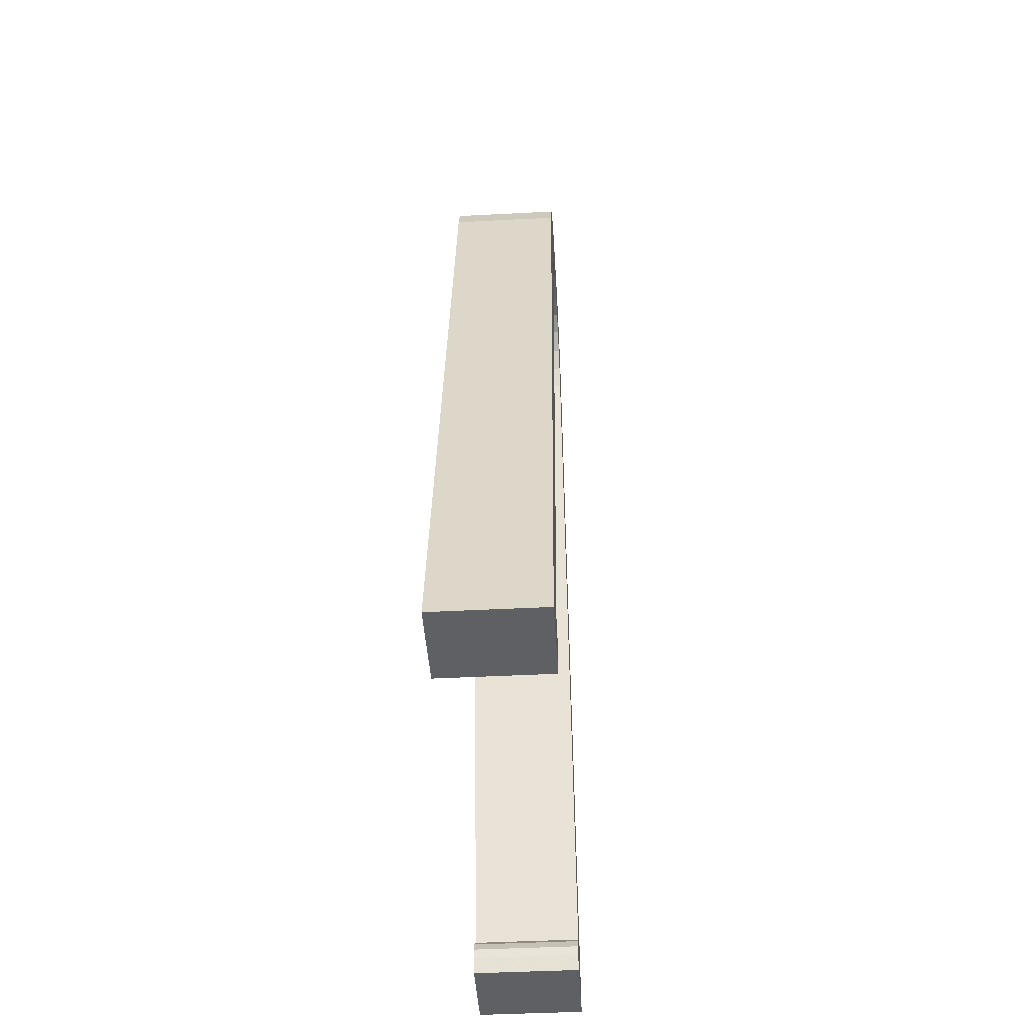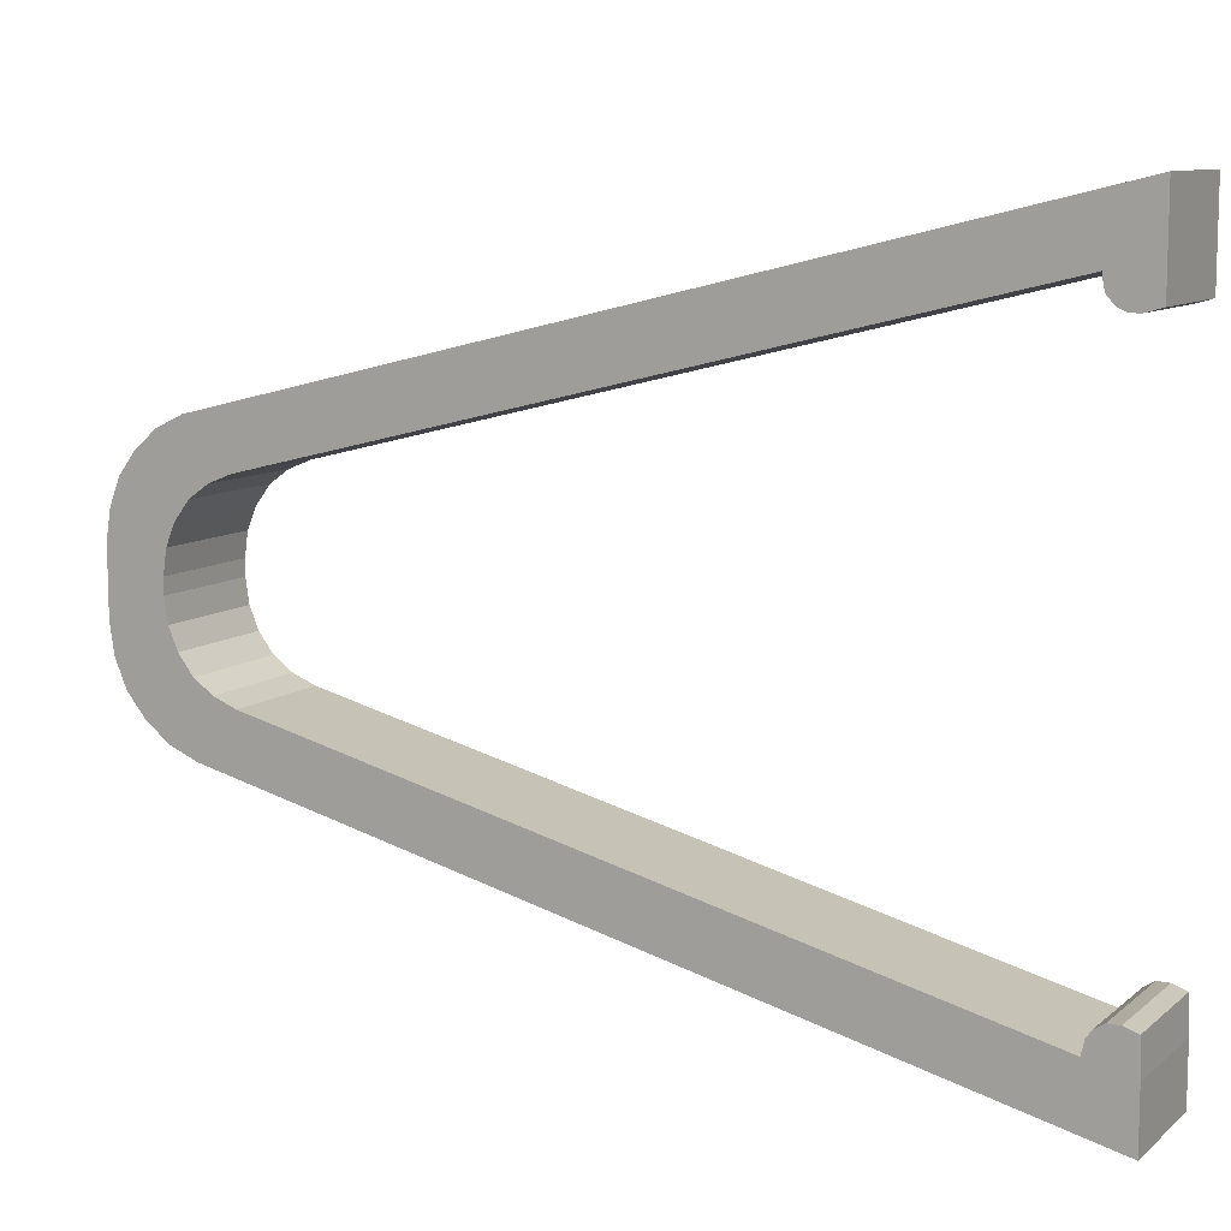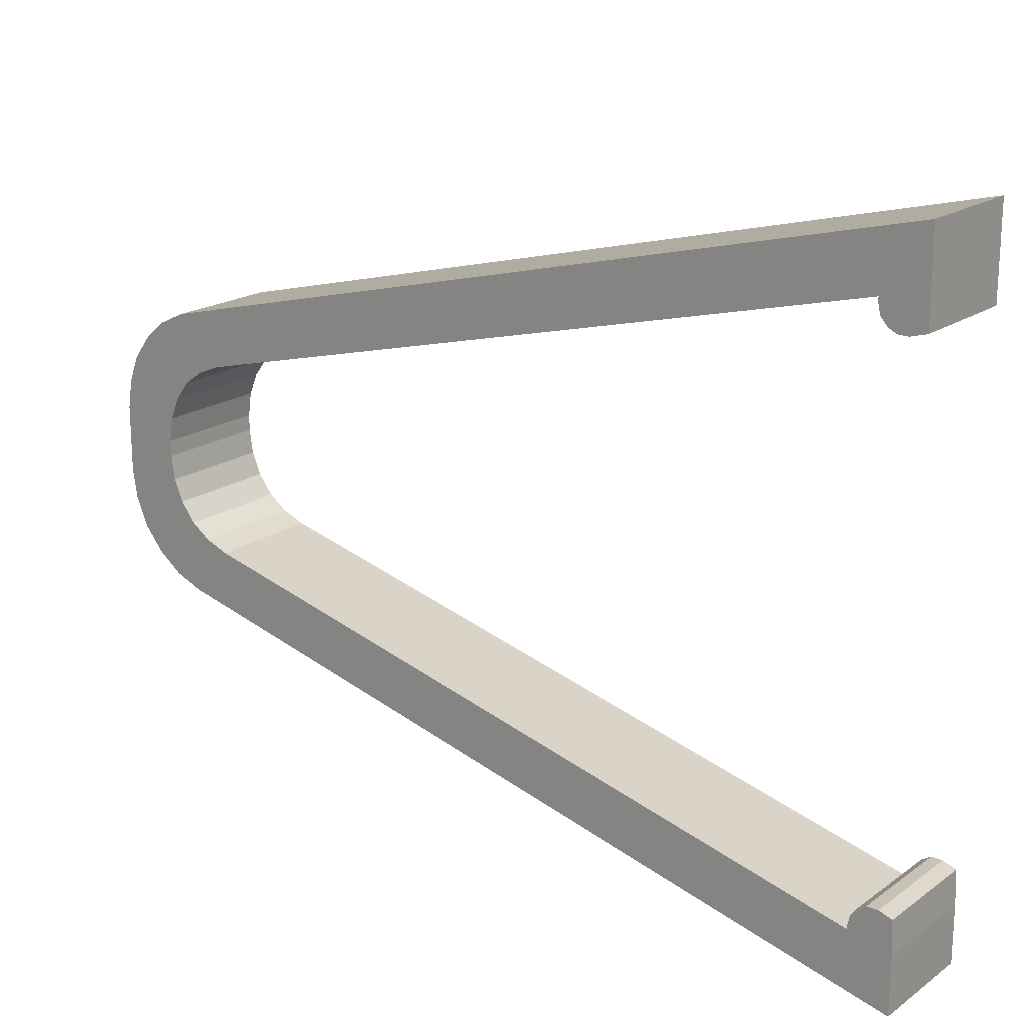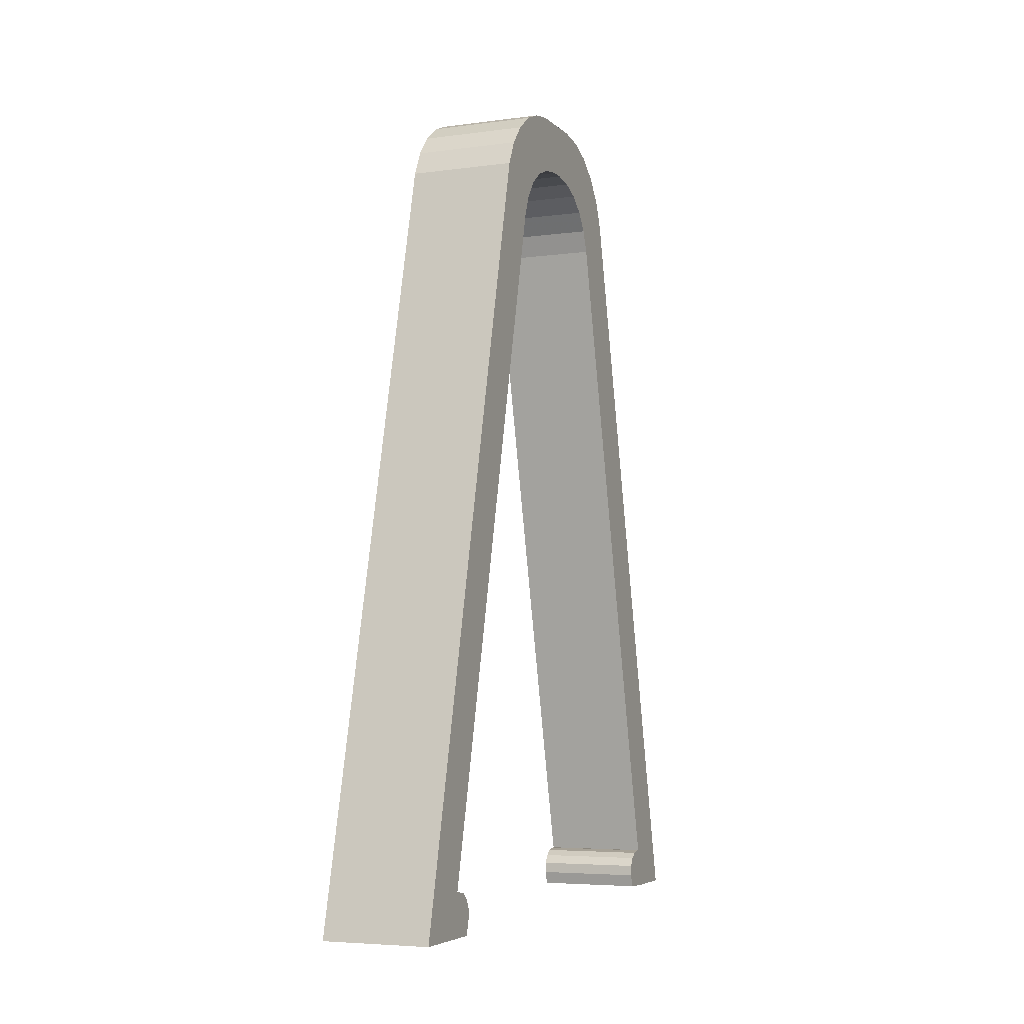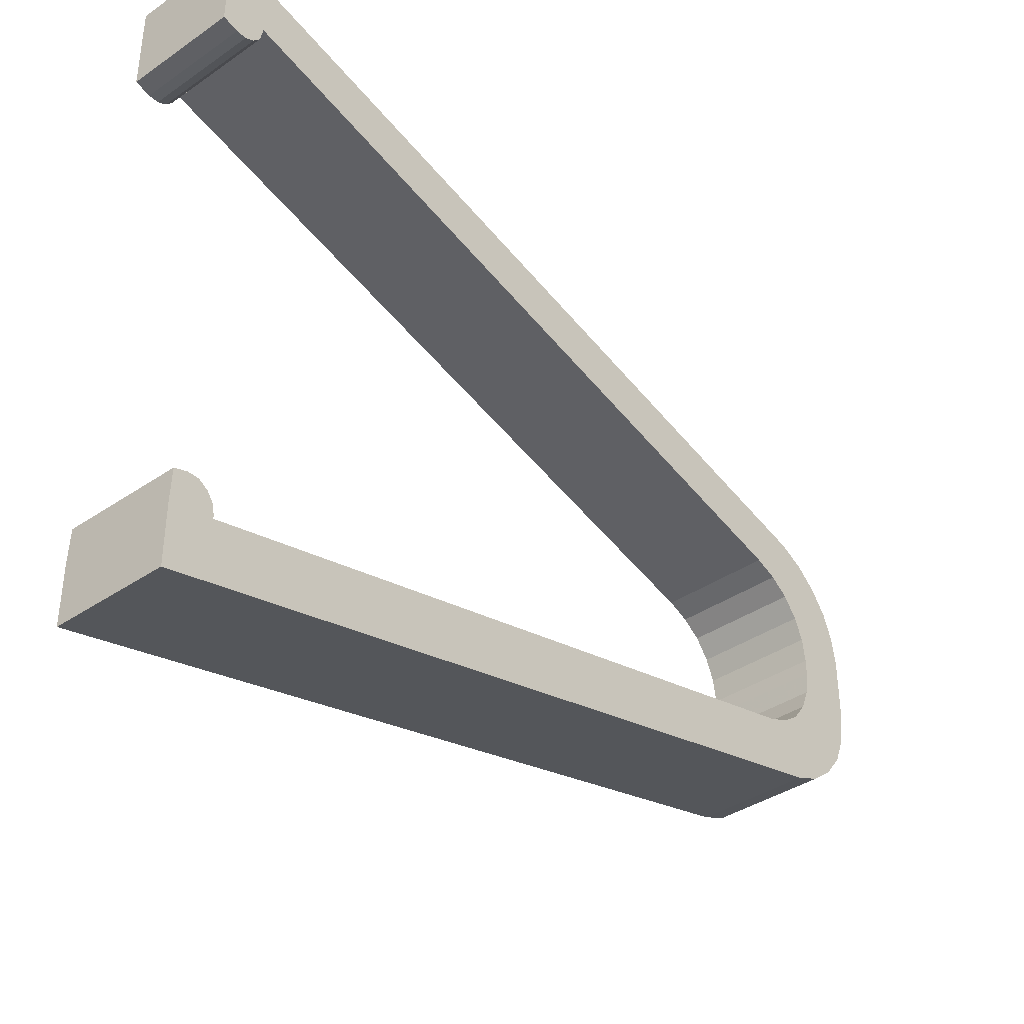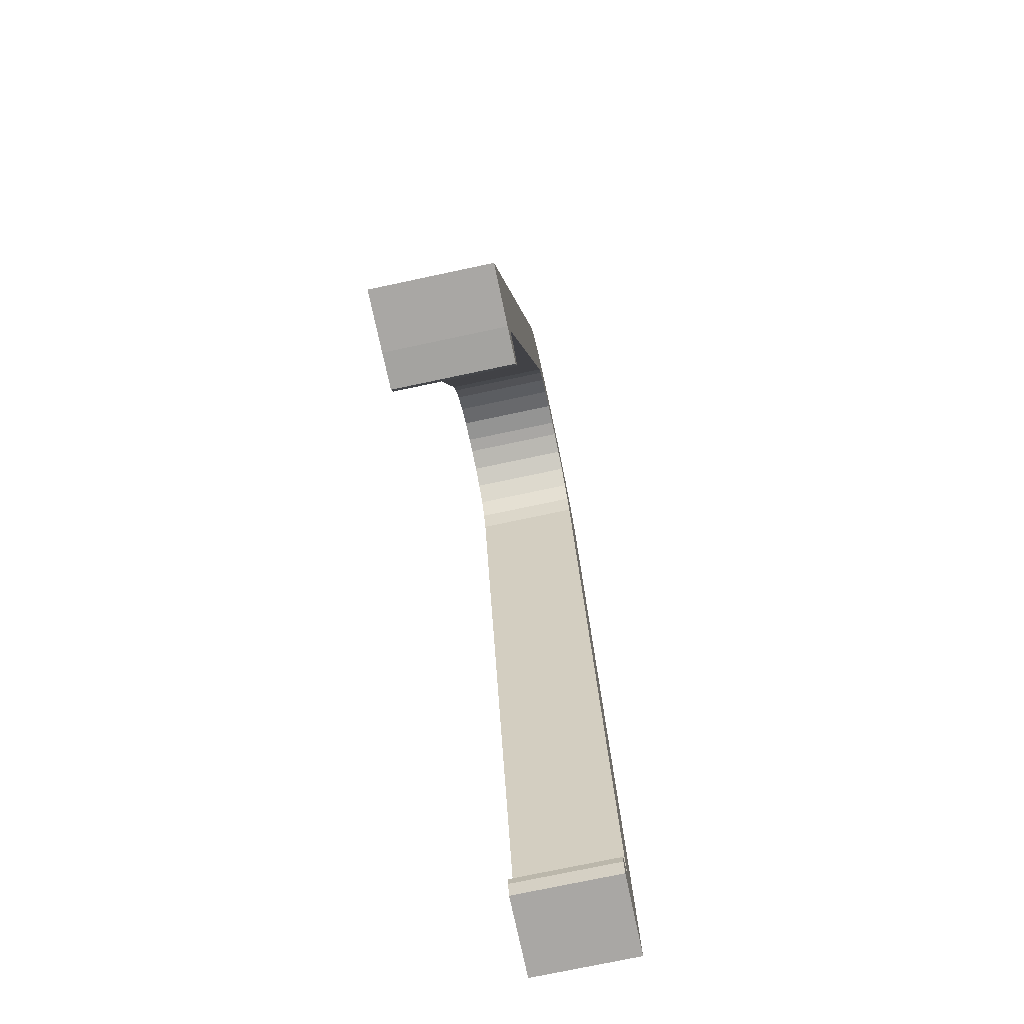
<metadata>
{"format":"obj","ext":"obj","renderer":"f3d","projection":"perspective","resolution":1024,"background":"white","views":[{"elev":-44.0,"azim":-176.5,"up":"+Y"},{"elev":9.8,"azim":-61.7,"up":"+Z"},{"elev":19.0,"azim":-52.3,"up":"+Z"},{"elev":-5.3,"azim":22.6,"up":"+Y"},{"elev":-38.1,"azim":41.0,"up":"+Z"},{"elev":-74.8,"azim":-168.0,"up":"+Y"}]}
</metadata>
<code>
o ShapeIndexedFaceSet.005_ShapeIndexedFaceSet.006
v 0.00049 -0.2587 0.008644
v 0.00049 -0.2587 0.008684
v 0.00049 -0.2588 0.008644
v 0.00049 -0.2586 0.008754
v 0.00049 -0.259 0.008684
v 0.00049 -0.2586 0.008844
v 0.00049 -0.259 0.008974
v 0.00049 -0.2586 0.008884
v 0.00049 -0.259 0.009464
v 0.00049 -0.2519 0.007724
v 0.00049 -0.2517 0.006414
v 0.00049 -0.2517 0.006204
v 0.00049 -0.2512 0.006194
v 0.00049 -0.2523 0.007324
v 0.00049 -0.2521 0.007244
v 0.00049 -0.2517 0.007614
v 0.00049 -0.2519 0.007124
v 0.00049 -0.2512 0.005934
v 0.00049 -0.2518 0.006014
v 0.00049 -0.2513 0.005694
v 0.00049 -0.2515 0.005484
v 0.00049 -0.2519 0.005844
v 0.00049 -0.2517 0.005324
v 0.00049 -0.2521 0.005724
v 0.00049 -0.2519 0.005224
v 0.00049 -0.2523 0.005644
v 0.00049 -0.259 0.003484
v 0.00049 -0.2586 0.004084
v 0.00049 -0.259 0.003984
v 0.00049 -0.2586 0.004114
v 0.00049 -0.259 0.004284
v 0.00049 -0.2586 0.004204
v 0.00049 -0.2588 0.004324
v 0.00049 -0.2587 0.004274
v 0.00049 -0.2587 0.004324
v 0.00049 -0.2517 0.006554
v 0.00049 -0.2512 0.006774
v 0.00049 -0.2517 0.006764
v 0.00049 -0.2512 0.007024
v 0.00049 -0.2518 0.006954
v 0.00049 -0.2513 0.007254
v 0.00049 -0.2515 0.007454
v 0.00049 -0.2519 0.007724
v -0.0005 -0.2519 0.007724
v 0.00049 -0.259 0.009464
v -0.0005 -0.259 0.009464
v -0.0005 -0.259 0.003484
v -0.0005 -0.2519 0.005224
v 0.00049 -0.259 0.003484
v 0.00049 -0.2519 0.005224
v -0.0005 -0.259 0.009464
v -0.0005 -0.259 0.008974
v 0.00049 -0.259 0.009464
v 0.00049 -0.259 0.008974
v -0.0005 -0.2517 0.006554
v 0.00049 -0.2517 0.006554
v 0.00049 -0.2517 0.006764
v -0.0005 -0.2517 0.006764
v 0.00049 -0.2518 0.006954
v -0.0005 -0.2518 0.006954
v 0.00049 -0.2519 0.007124
v -0.0005 -0.2519 0.007124
v 0.00049 -0.2521 0.007244
v -0.0005 -0.2521 0.007244
v 0.00049 -0.2523 0.007324
v -0.0005 -0.2523 0.007324
v -0.0005 -0.2586 0.008884
v -0.0005 -0.2523 0.007324
v 0.00049 -0.2586 0.008884
v 0.00049 -0.2523 0.007324
v -0.0005 -0.2586 0.008844
v -0.0005 -0.2586 0.008884
v 0.00049 -0.2586 0.008844
v 0.00049 -0.2586 0.008884
v -0.0005 -0.2586 0.004084
v -0.0005 -0.2586 0.004114
v 0.00049 -0.2586 0.004084
v 0.00049 -0.2586 0.004114
v -0.0005 -0.2523 0.005644
v -0.0005 -0.2586 0.004084
v 0.00049 -0.2523 0.005644
v 0.00049 -0.2586 0.004084
v -0.0005 -0.2523 0.005644
v 0.00049 -0.2523 0.005644
v 0.00049 -0.2521 0.005724
v -0.0005 -0.2521 0.005724
v 0.00049 -0.2519 0.005844
v -0.0005 -0.2519 0.005844
v 0.00049 -0.2518 0.006014
v -0.0005 -0.2518 0.006014
v 0.00049 -0.2517 0.006204
v -0.0005 -0.2517 0.006204
v 0.00049 -0.2517 0.006414
v -0.0005 -0.2517 0.006414
v -0.0005 -0.2517 0.006554
v -0.0005 -0.2517 0.006414
v 0.00049 -0.2517 0.006554
v 0.00049 -0.2517 0.006414
v -0.0005 -0.259 0.004284
v -0.0005 -0.259 0.003984
v 0.00049 -0.259 0.004284
v 0.00049 -0.259 0.003984
v -0.0005 -0.2588 0.004324
v -0.0005 -0.259 0.004284
v 0.00049 -0.2588 0.004324
v 0.00049 -0.259 0.004284
v -0.0005 -0.2588 0.004324
v 0.00049 -0.2588 0.004324
v 0.00049 -0.2587 0.004324
v -0.0005 -0.2587 0.004324
v 0.00049 -0.2587 0.004274
v -0.0005 -0.2587 0.004274
v 0.00049 -0.2586 0.004204
v -0.0005 -0.2586 0.004204
v 0.00049 -0.2586 0.004114
v -0.0005 -0.2586 0.004114
v -0.0005 -0.2512 0.006194
v -0.0005 -0.2512 0.006774
v 0.00049 -0.2512 0.006194
v 0.00049 -0.2512 0.006774
v -0.0005 -0.2512 0.006194
v 0.00049 -0.2512 0.006194
v 0.00049 -0.2512 0.005934
v -0.0005 -0.2512 0.005934
v 0.00049 -0.2513 0.005694
v -0.0005 -0.2513 0.005694
v 0.00049 -0.2515 0.005484
v -0.0005 -0.2515 0.005484
v 0.00049 -0.2517 0.005324
v -0.0005 -0.2517 0.005324
v 0.00049 -0.2519 0.005224
v -0.0005 -0.2519 0.005224
v 0.00049 -0.259 0.003984
v -0.0005 -0.259 0.003984
v 0.00049 -0.259 0.003484
v -0.0005 -0.259 0.003484
v -0.0005 -0.2519 0.007724
v 0.00049 -0.2519 0.007724
v 0.00049 -0.2517 0.007614
v -0.0005 -0.2517 0.007614
v 0.00049 -0.2515 0.007454
v -0.0005 -0.2515 0.007454
v 0.00049 -0.2513 0.007254
v -0.0005 -0.2513 0.007254
v 0.00049 -0.2512 0.007024
v -0.0005 -0.2512 0.007024
v 0.00049 -0.2512 0.006774
v -0.0005 -0.2512 0.006774
v -0.0005 -0.259 0.003984
v -0.0005 -0.259 0.004284
v -0.0005 -0.2588 0.004324
v -0.0005 -0.2588 0.008644
v -0.0005 -0.259 0.008684
v -0.0005 -0.259 0.008974
v -0.0005 -0.2519 0.005224
v -0.0005 -0.259 0.003484
v -0.0005 -0.2586 0.004084
v -0.0005 -0.2586 0.004114
v -0.0005 -0.2586 0.004204
v -0.0005 -0.2587 0.004324
v -0.0005 -0.2587 0.004274
v -0.0005 -0.2587 0.008684
v -0.0005 -0.2587 0.008644
v -0.0005 -0.2586 0.008754
v -0.0005 -0.2586 0.008844
v -0.0005 -0.2523 0.005644
v -0.0005 -0.2521 0.005724
v -0.0005 -0.2517 0.005324
v -0.0005 -0.2519 0.005844
v -0.0005 -0.2586 0.008884
v -0.0005 -0.259 0.009464
v -0.0005 -0.2523 0.007324
v -0.0005 -0.2519 0.007724
v -0.0005 -0.2521 0.007244
v -0.0005 -0.2517 0.007614
v -0.0005 -0.2519 0.007124
v -0.0005 -0.2515 0.007454
v -0.0005 -0.2518 0.006954
v -0.0005 -0.2513 0.007254
v -0.0005 -0.2517 0.006764
v -0.0005 -0.2512 0.007024
v -0.0005 -0.2517 0.006554
v -0.0005 -0.2512 0.006774
v -0.0005 -0.2517 0.006414
v -0.0005 -0.2512 0.006194
v -0.0005 -0.2517 0.006204
v -0.0005 -0.2512 0.005934
v -0.0005 -0.2518 0.006014
v -0.0005 -0.2513 0.005694
v -0.0005 -0.2515 0.005484
v -0.0005 -0.259 0.008974
v -0.0005 -0.259 0.008684
v 0.00049 -0.259 0.008974
v 0.00049 -0.259 0.008684
v -0.0005 -0.259 0.008684
v -0.0005 -0.2588 0.008644
v 0.00049 -0.259 0.008684
v 0.00049 -0.2588 0.008644
v -0.0005 -0.2586 0.008844
v 0.00049 -0.2586 0.008844
v 0.00049 -0.2586 0.008754
v -0.0005 -0.2586 0.008754
v 0.00049 -0.2587 0.008684
v -0.0005 -0.2587 0.008684
v 0.00049 -0.2587 0.008644
v -0.0005 -0.2587 0.008644
v 0.00049 -0.2588 0.008644
v -0.0005 -0.2588 0.008644
f 137 138 139
f 137 139 140
f 141 140 139
f 140 141 142
f 143 142 141
f 142 143 144
f 145 144 143
f 144 145 146
f 147 146 145
f 146 147 148
f 199 200 201
f 199 201 202
f 203 202 201
f 202 203 204
f 205 204 203
f 204 205 206
f 207 206 205
f 206 207 208
f 71 72 73
f 74 73 72
f 133 134 135
f 136 135 134
f 121 122 123
f 121 123 124
f 125 124 123
f 124 125 126
f 127 126 125
f 126 127 128
f 129 128 127
f 128 129 130
f 131 130 129
f 130 131 132
f 51 52 53
f 54 53 52
f 55 56 57
f 55 57 58
f 59 58 57
f 58 59 60
f 61 60 59
f 60 61 62
f 63 62 61
f 62 63 64
f 65 64 63
f 64 65 66
f 195 196 197
f 198 197 196
f 67 68 69
f 70 69 68
f 1 2 3
f 4 3 2
f 3 4 5
f 6 5 4
f 5 6 7
f 8 7 6
f 7 8 9
f 10 9 8
f 11 12 13
f 8 14 10
f 15 10 14
f 10 15 16
f 17 16 15
f 13 12 18
f 19 18 12
f 18 19 20
f 20 19 21
f 22 21 19
f 21 22 23
f 24 23 22
f 23 24 25
f 26 25 24
f 25 26 27
f 28 27 26
f 27 28 29
f 30 29 28
f 29 30 31
f 32 31 30
f 31 32 33
f 34 33 32
f 33 34 35
f 11 13 36
f 37 36 13
f 36 37 38
f 39 38 37
f 38 39 40
f 41 40 39
f 40 41 17
f 42 17 41
f 17 42 16
f 75 76 77
f 78 77 76
f 79 80 81
f 82 81 80
f 83 84 85
f 83 85 86
f 87 86 85
f 86 87 88
f 89 88 87
f 88 89 90
f 91 90 89
f 90 91 92
f 93 92 91
f 92 93 94
f 95 96 97
f 98 97 96
f 99 100 101
f 102 101 100
f 103 104 105
f 106 105 104
f 149 150 151
f 152 153 154
f 155 156 157
f 149 157 156
f 157 149 158
f 151 158 149
f 158 151 159
f 160 159 151
f 159 160 161
f 162 163 164
f 165 164 163
f 157 166 155
f 167 155 166
f 155 167 168
f 169 168 167
f 163 152 165
f 154 165 152
f 165 154 170
f 171 170 154
f 170 171 172
f 173 172 171
f 172 173 174
f 175 174 173
f 174 175 176
f 177 176 175
f 176 177 178
f 179 178 177
f 178 179 180
f 181 180 179
f 180 181 182
f 183 182 181
f 182 183 184
f 185 184 183
f 184 185 186
f 187 186 185
f 186 187 188
f 189 188 187
f 188 189 169
f 190 169 189
f 169 190 168
f 117 118 119
f 120 119 118
f 107 108 109
f 107 109 110
f 111 110 109
f 110 111 112
f 113 112 111
f 112 113 114
f 115 114 113
f 114 115 116
f 47 48 49
f 50 49 48
f 43 44 45
f 46 45 44
f 191 192 193
f 194 193 192

</code>
